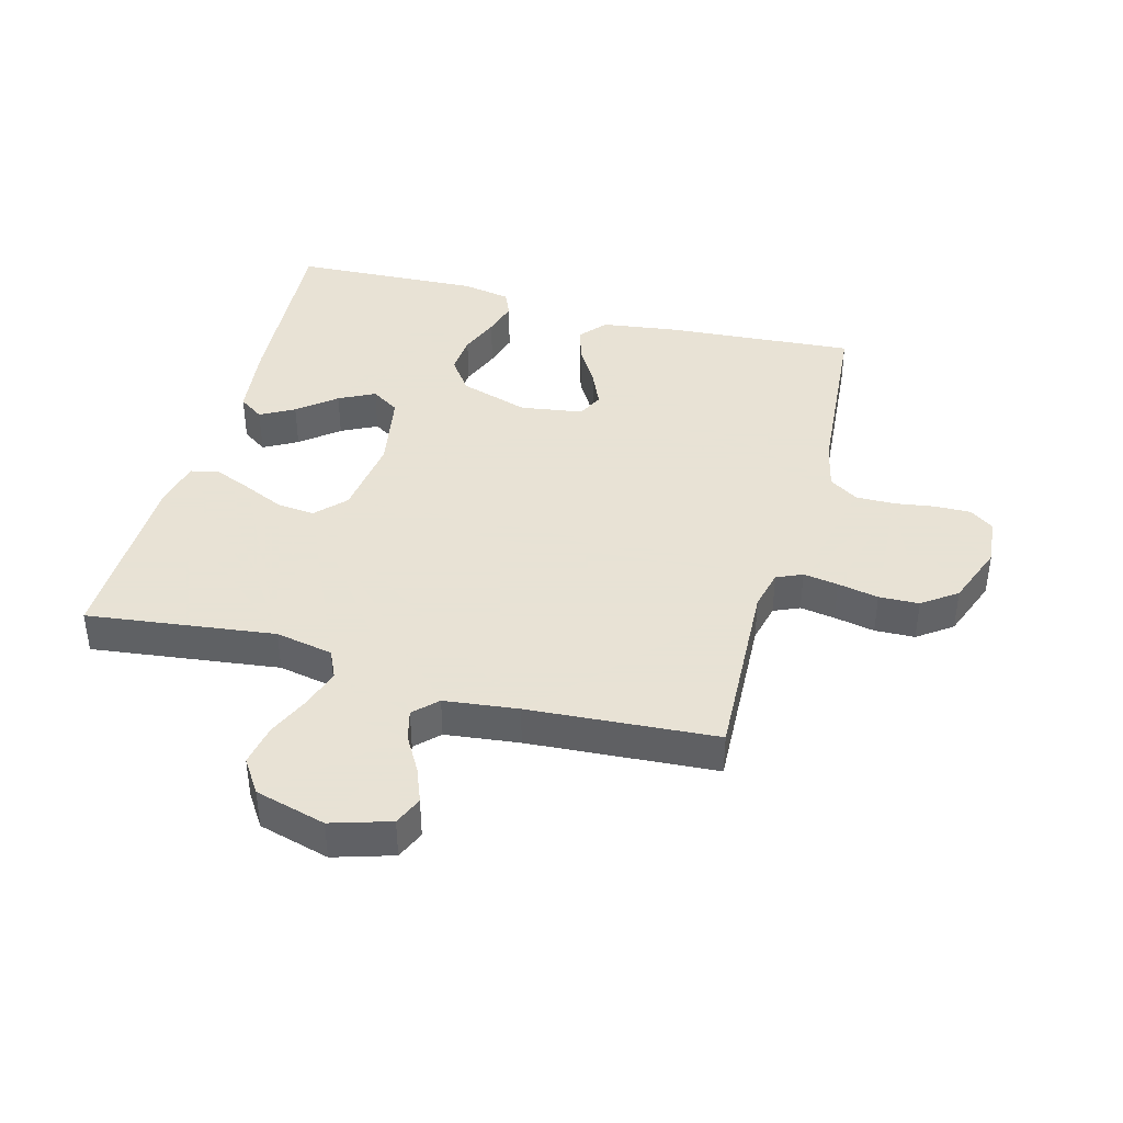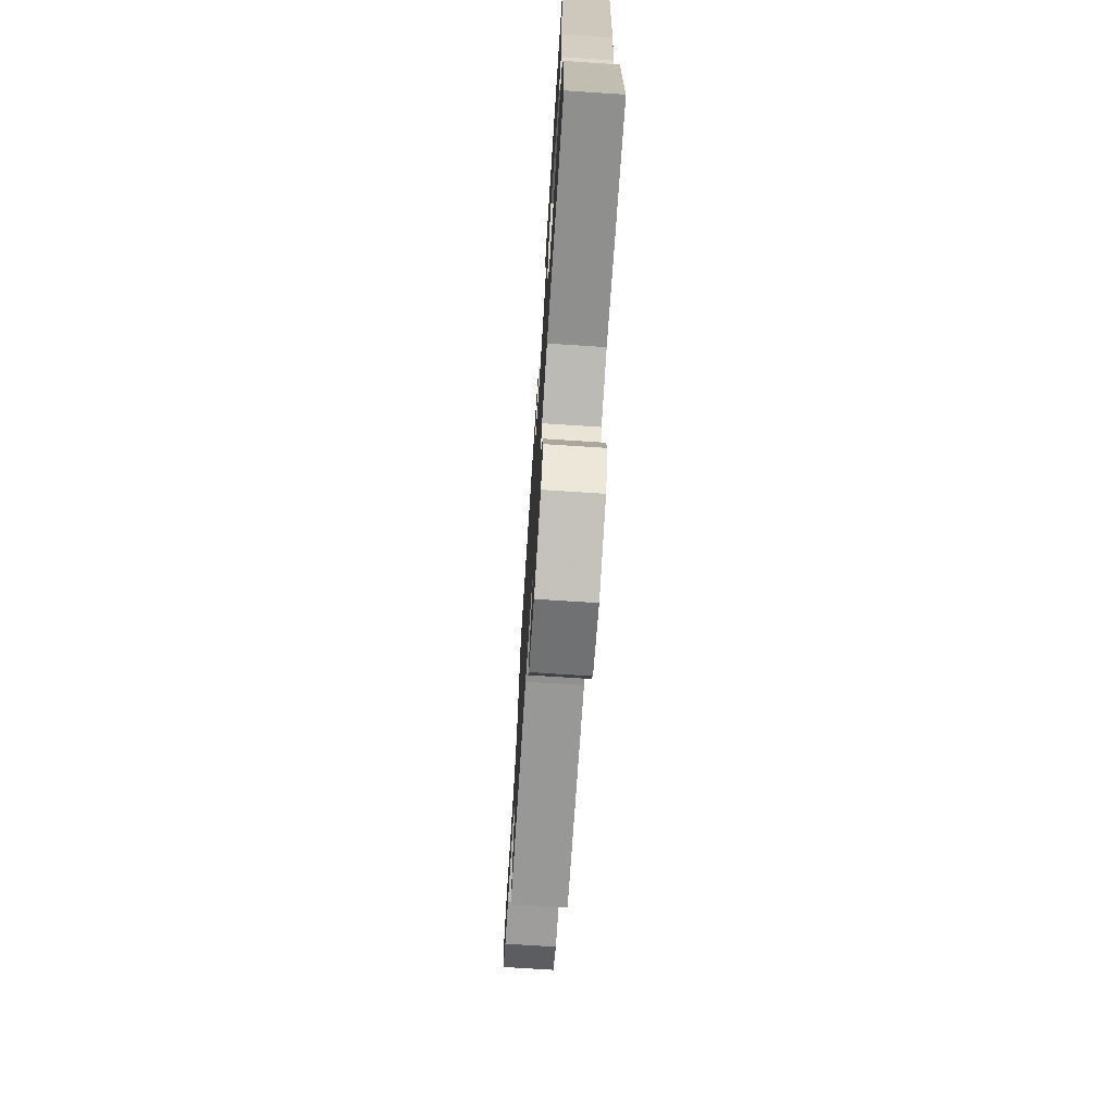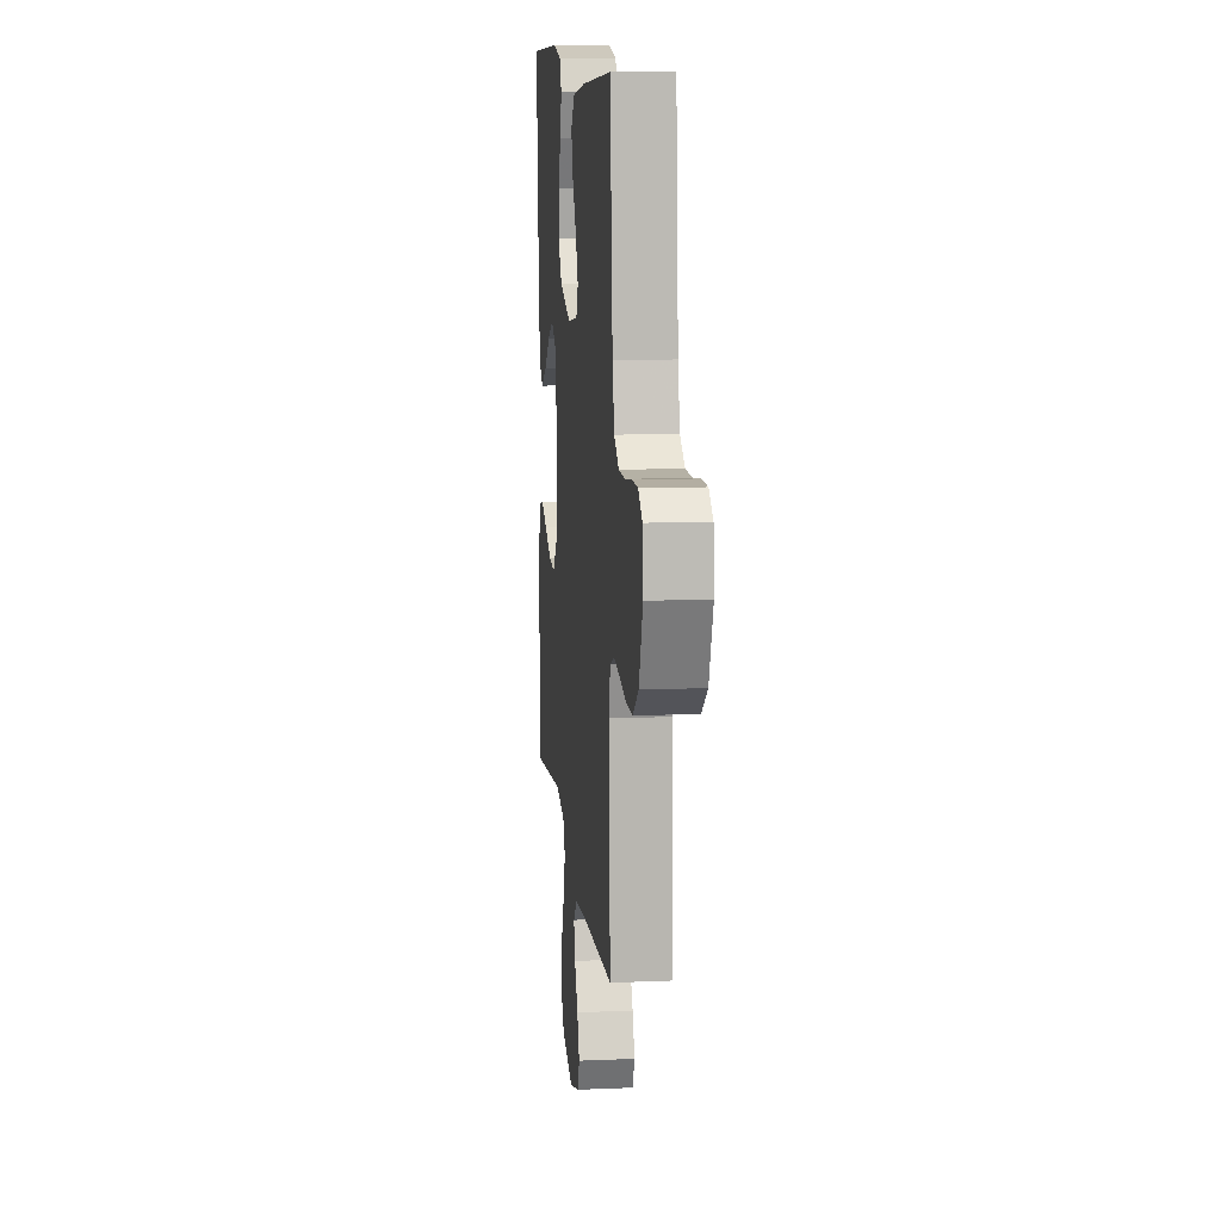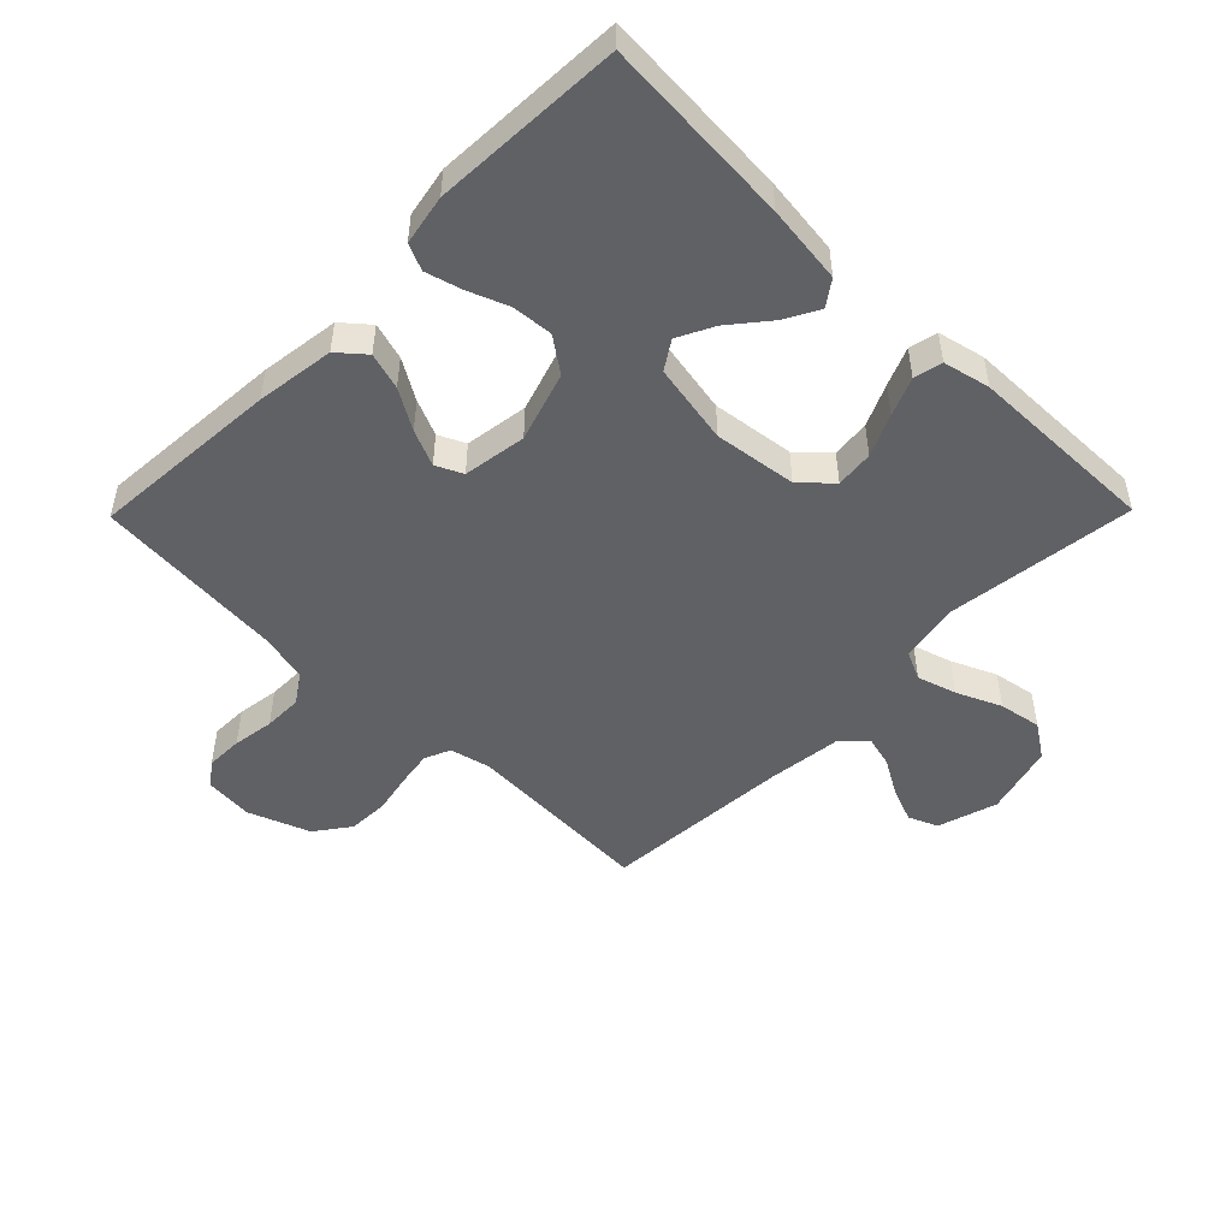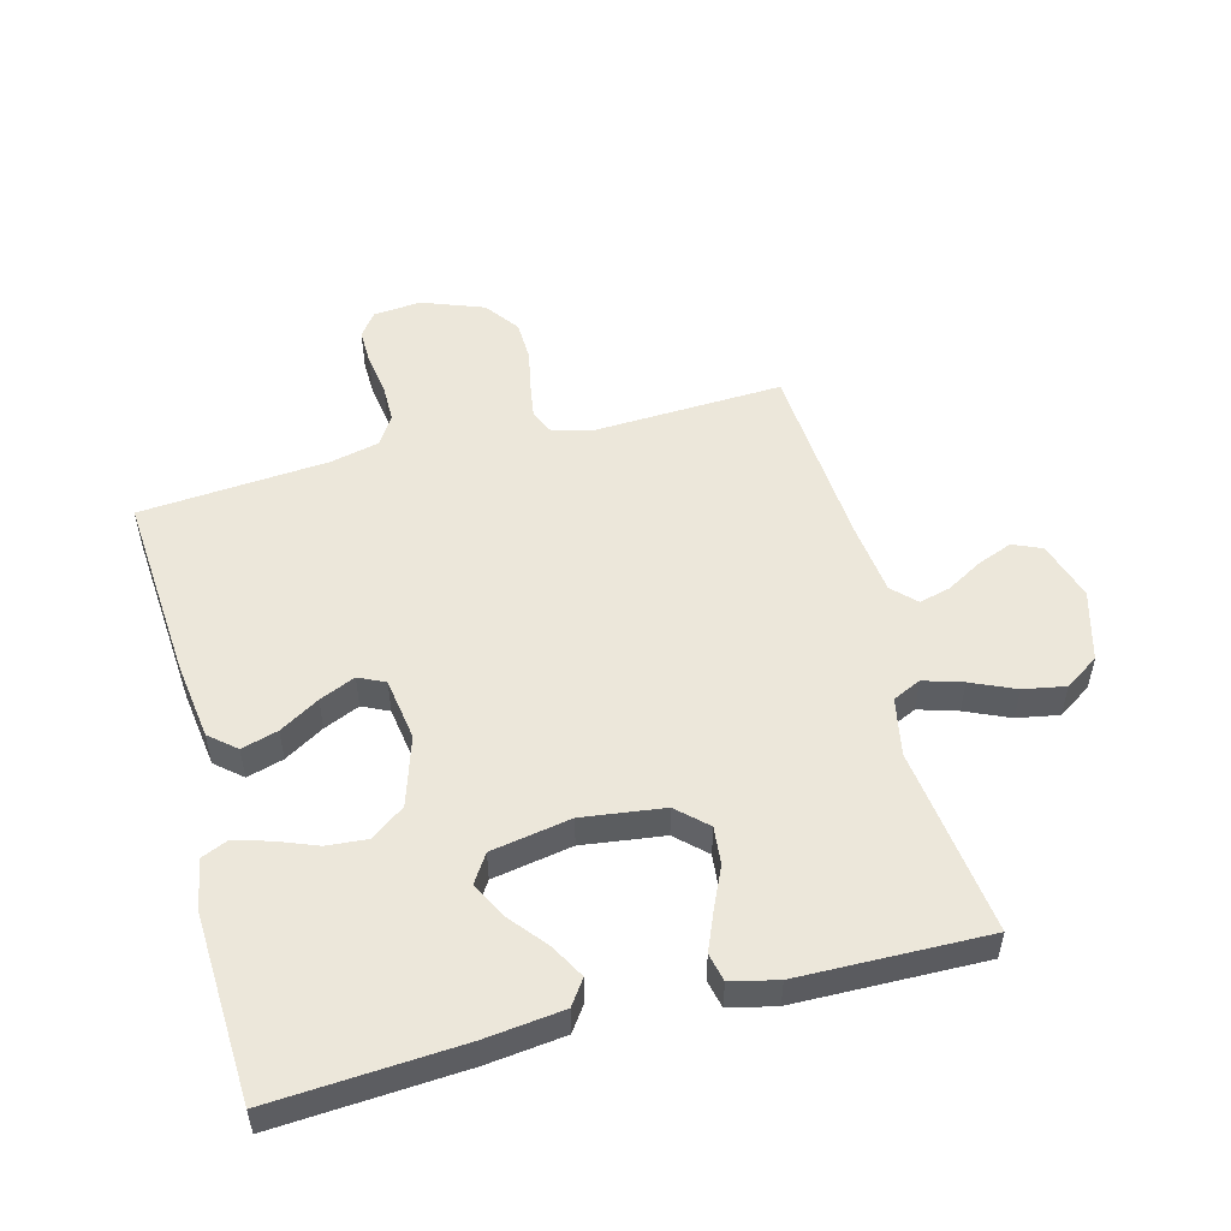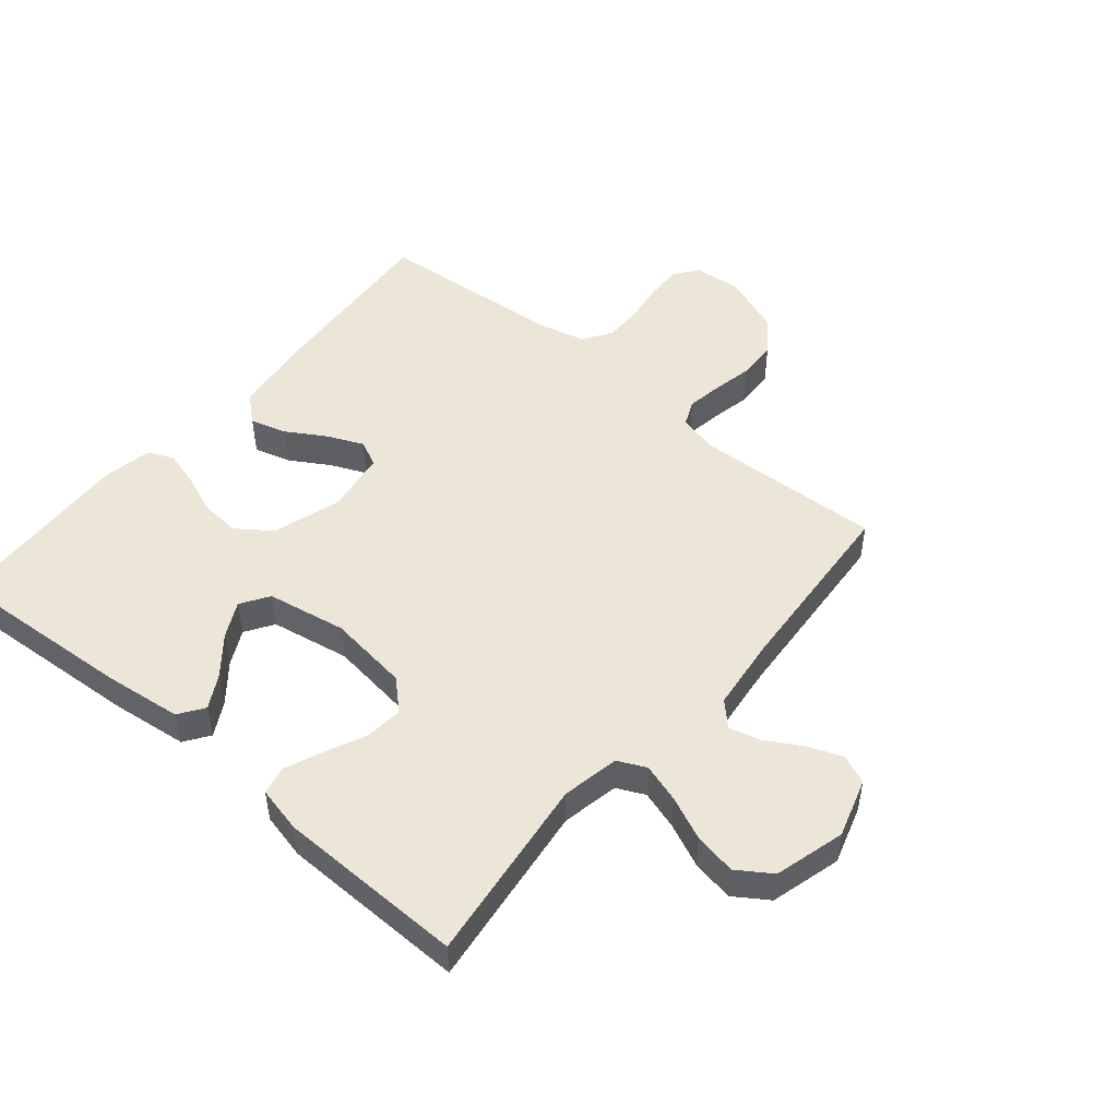
<metadata>
{"format":"obj","ext":"obj","renderer":"f3d","projection":"perspective","resolution":1024,"background":"white","views":[{"elev":40.6,"azim":-164.8,"up":"+Y"},{"elev":-72.5,"azim":86.3,"up":"+Z"},{"elev":11.8,"azim":-95.8,"up":"+Z"},{"elev":-49.4,"azim":45.5,"up":"+Y"},{"elev":52.4,"azim":75.3,"up":"+Y"},{"elev":49.5,"azim":130.0,"up":"+Y"}]}
</metadata>
<code>
v 0.5 0.07 0.5
v 0.48 0.07 0.2
v 0.465 0.07 0.076
v 0.425 0.07 0.048
v 0.371 0.07 0.078
v 0.311 0.07 0.127
v 0.254 0.07 0.156
v 0.209 0.07 0.127
v 0.186 0.07 0
v 0.203 0.07 -0.13
v 0.247 0.07 -0.177
v 0.307 0.07 -0.171
v 0.373 0.07 -0.141
v 0.433 0.07 -0.116
v 0.478 0.07 -0.126
v 0.495 0.07 -0.2
v 0.5 0.07 -0.5
v 0.2 0.07 -0.462
v 0.108 0.07 -0.48
v 0.087 0.07 -0.525
v 0.106 0.07 -0.587
v 0.137 0.07 -0.657
v 0.149 0.07 -0.724
v 0.113 0.07 -0.778
v 0 0.07 -0.809
v -0.094 0.07 -0.78
v -0.114 0.07 -0.734
v -0.092 0.07 -0.678
v -0.059 0.07 -0.621
v -0.046 0.07 -0.571
v -0.082 0.07 -0.535
v -0.2 0.07 -0.521
v -0.5 0.07 -0.5
v -0.486 0.07 -0.2
v -0.501 0.07 -0.136
v -0.542 0.07 -0.118
v -0.598 0.07 -0.127
v -0.663 0.07 -0.14
v -0.727 0.07 -0.138
v -0.782 0.07 -0.098
v -0.819 0.07 0
v -0.812 0.07 0.076
v -0.774 0.07 0.104
v -0.716 0.07 0.103
v -0.65 0.07 0.093
v -0.589 0.07 0.093
v -0.543 0.07 0.123
v -0.525 0.07 0.2
v -0.5 0.07 0.5
v -0.2 0.07 0.478
v -0.076 0.07 0.461
v -0.04 0.07 0.419
v -0.057 0.07 0.361
v -0.095 0.07 0.298
v -0.12 0.07 0.241
v -0.1 0.07 0.199
v 0 0.07 0.184
v 0.11 0.07 0.219
v 0.149 0.07 0.273
v 0.144 0.07 0.337
v 0.119 0.07 0.401
v 0.103 0.07 0.458
v 0.121 0.07 0.499
v 0.2 0.07 0.514
v 0.5 0 0.5
v 0.48 0 0.2
v 0.465 0 0.076
v 0.425 0 0.048
v 0.371 0 0.078
v 0.311 0 0.127
v 0.254 0 0.156
v 0.209 0 0.127
v 0.186 0 0
v 0.203 0 -0.13
v 0.247 0 -0.177
v 0.307 0 -0.171
v 0.373 0 -0.141
v 0.433 0 -0.116
v 0.478 0 -0.126
v 0.495 0 -0.2
v 0.5 0 -0.5
v 0.2 0 -0.462
v 0.108 0 -0.48
v 0.087 0 -0.525
v 0.106 0 -0.587
v 0.137 0 -0.657
v 0.149 0 -0.724
v 0.113 0 -0.778
v 0 0 -0.809
v -0.094 0 -0.78
v -0.114 0 -0.734
v -0.092 0 -0.678
v -0.059 0 -0.621
v -0.046 0 -0.571
v -0.082 0 -0.535
v -0.2 0 -0.521
v -0.5 0 -0.5
v -0.486 0 -0.2
v -0.501 0 -0.136
v -0.542 0 -0.118
v -0.598 0 -0.127
v -0.663 0 -0.14
v -0.727 0 -0.138
v -0.782 0 -0.098
v -0.819 0 0
v -0.812 0 0.076
v -0.774 0 0.104
v -0.716 0 0.103
v -0.65 0 0.093
v -0.589 0 0.093
v -0.543 0 0.123
v -0.525 0 0.2
v -0.5 0 0.5
v -0.2 0 0.478
v -0.076 0 0.461
v -0.04 0 0.419
v -0.057 0 0.361
v -0.095 0 0.298
v -0.12 0 0.241
v -0.1 0 0.199
v 0 0 0.184
v 0.11 0 0.219
v 0.149 0 0.273
v 0.144 0 0.337
v 0.119 0 0.401
v 0.103 0 0.458
v 0.121 0 0.499
v 0.2 0 0.514
f 4 5 6
f 3 4 6
f 2 3 6
f 1 2 6
f 64 1 6
f 63 64 6
f 62 63 6
f 61 62 6
f 60 61 6
f 59 60 6 7
f 58 59 7 8
f 57 58 8 9
f 56 57 9 10
f 52 53 54
f 51 52 54
f 50 51 54
f 49 50 54
f 48 49 54
f 47 48 54 55
f 46 47 55 56
f 43 44 45
f 42 43 45
f 41 42 45
f 40 41 45
f 39 40 45
f 38 39 45
f 37 38 45
f 36 37 45 46
f 46 56 10
f 36 46 10
f 35 36 10
f 32 33 34
f 35 10 11
f 34 35 11
f 32 34 11
f 31 32 11
f 27 28 29
f 26 27 29
f 25 26 29
f 24 25 29
f 23 24 29
f 22 23 29
f 21 22 29
f 20 21 29 30
f 30 31 11
f 20 30 11
f 19 20 11
f 16 17 18
f 15 16 18
f 14 15 18
f 13 14 18
f 12 13 18
f 11 12 18 19
f 70 69 68
f 70 68 67
f 70 67 66
f 70 66 65
f 70 65 128
f 70 128 127
f 70 127 126
f 70 126 125
f 70 125 124
f 71 70 124 123
f 72 71 123 122
f 73 72 122 121
f 74 73 121 120
f 118 117 116
f 118 116 115
f 118 115 114
f 118 114 113
f 118 113 112
f 119 118 112 111
f 120 119 111 110
f 109 108 107
f 109 107 106
f 109 106 105
f 109 105 104
f 109 104 103
f 109 103 102
f 109 102 101
f 110 109 101 100
f 74 120 110
f 74 110 100
f 74 100 99
f 98 97 96
f 75 74 99
f 75 99 98
f 75 98 96
f 75 96 95
f 93 92 91
f 93 91 90
f 93 90 89
f 93 89 88
f 93 88 87
f 93 87 86
f 93 86 85
f 94 93 85 84
f 75 95 94
f 75 94 84
f 75 84 83
f 82 81 80
f 82 80 79
f 82 79 78
f 82 78 77
f 82 77 76
f 83 82 76 75
f 1 65 66 2
f 2 66 67 3
f 3 67 68 4
f 4 68 69 5
f 5 69 70 6
f 6 70 71 7
f 7 71 72 8
f 8 72 73 9
f 9 73 74 10
f 10 74 75 11
f 11 75 76 12
f 12 76 77 13
f 13 77 78 14
f 14 78 79 15
f 15 79 80 16
f 16 80 81 17
f 17 81 82 18
f 18 82 83 19
f 19 83 84 20
f 20 84 85 21
f 21 85 86 22
f 22 86 87 23
f 23 87 88 24
f 24 88 89 25
f 25 89 90 26
f 26 90 91 27
f 27 91 92 28
f 28 92 93 29
f 29 93 94 30
f 30 94 95 31
f 31 95 96 32
f 32 96 97 33
f 33 97 98 34
f 34 98 99 35
f 35 99 100 36
f 36 100 101 37
f 37 101 102 38
f 38 102 103 39
f 39 103 104 40
f 40 104 105 41
f 41 105 106 42
f 42 106 107 43
f 43 107 108 44
f 44 108 109 45
f 45 109 110 46
f 46 110 111 47
f 47 111 112 48
f 48 112 113 49
f 49 113 114 50
f 50 114 115 51
f 51 115 116 52
f 52 116 117 53
f 53 117 118 54
f 54 118 119 55
f 55 119 120 56
f 56 120 121 57
f 57 121 122 58
f 58 122 123 59
f 59 123 124 60
f 60 124 125 61
f 61 125 126 62
f 62 126 127 63
f 63 127 128 64
f 64 128 65 1

</code>
